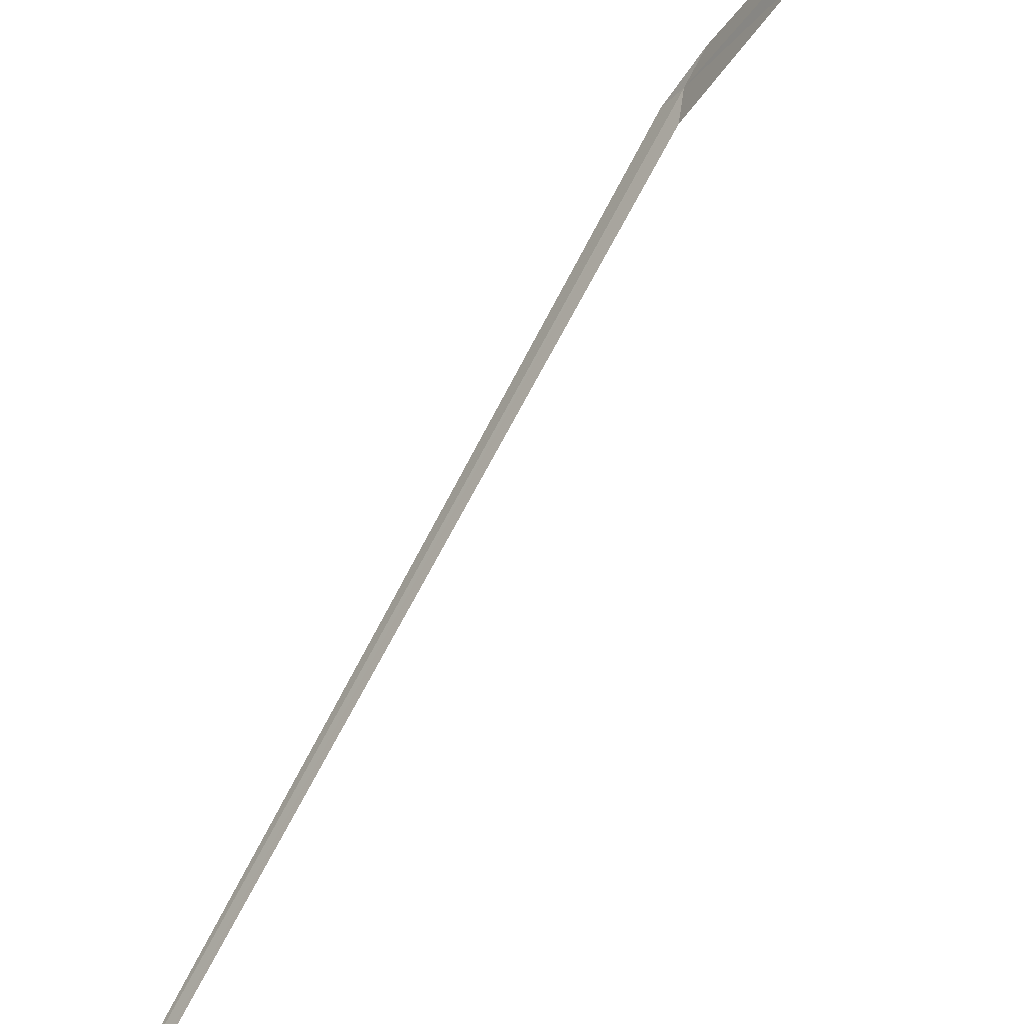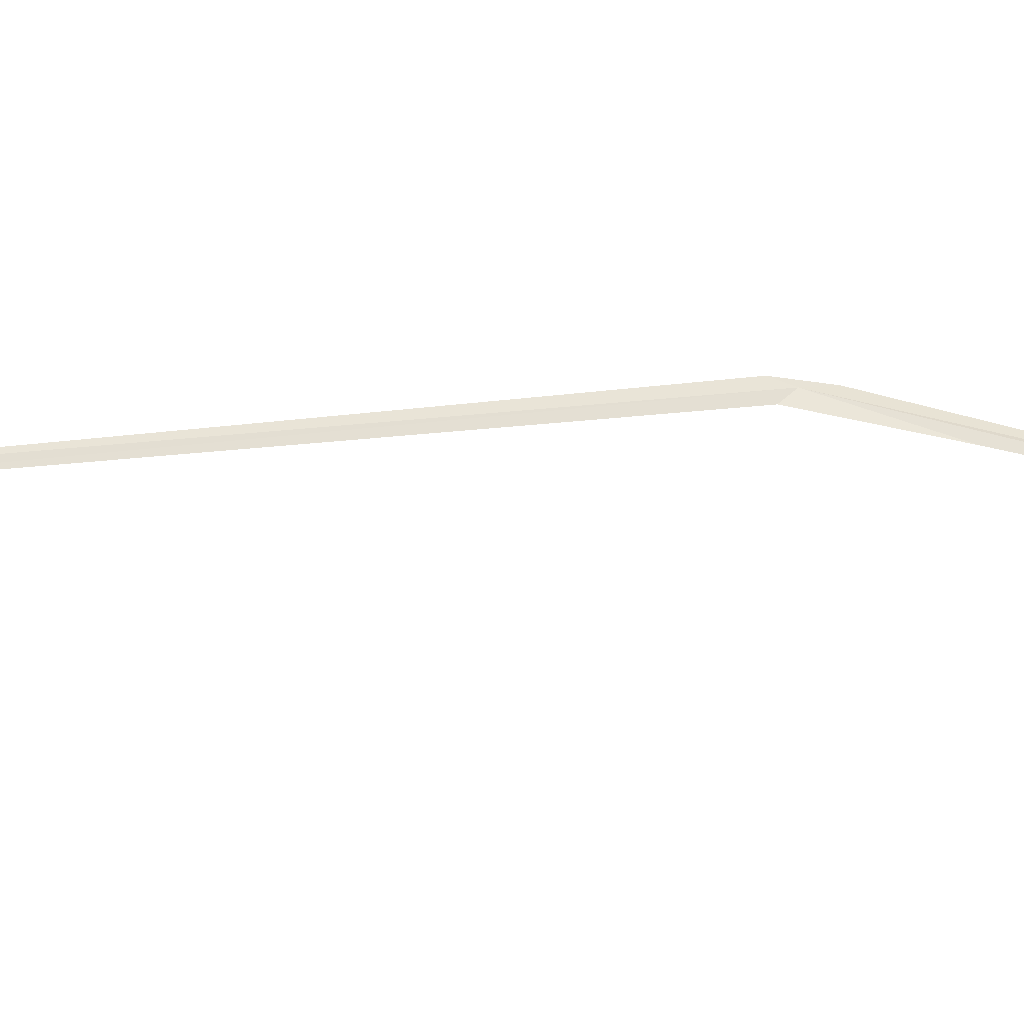
<metadata>
{"format":"obj","ext":"obj","renderer":"f3d","projection":"perspective","resolution":1024,"background":"white","views":[{"elev":-44.8,"azim":136.4,"up":"+Y"},{"elev":-53.7,"azim":64.2,"up":"+Y"}]}
</metadata>
<code>
v 76.12 88.71 34.56
v 76.07 88.57 34.66
v 76.3 88.55 33.6
v 76.18 88.79 34.34
v 76.1 88.73 34.74
v 76.99 88.37 30.8
v 76.96 88.47 30.86
v 74.7 85.35 41.34
v 74.7 85.35 41.18
f 1 3 2
f 1 5 4
f 1 7 6
f 1 4 7
f 1 8 5
f 1 6 3
f 1 9 8
f 1 2 9

</code>
